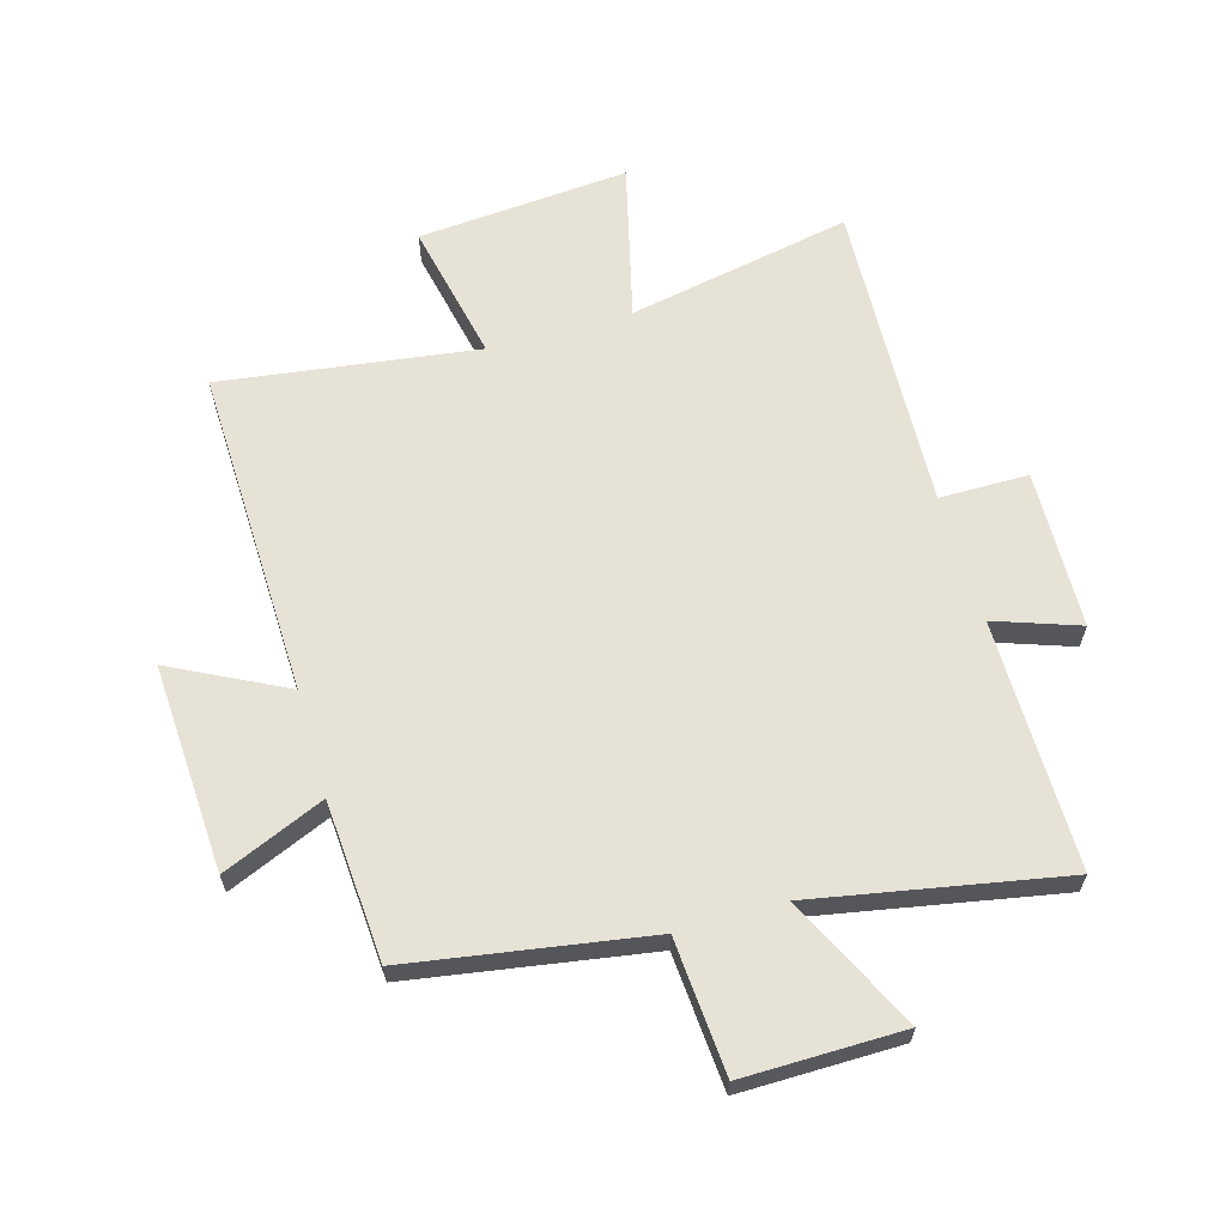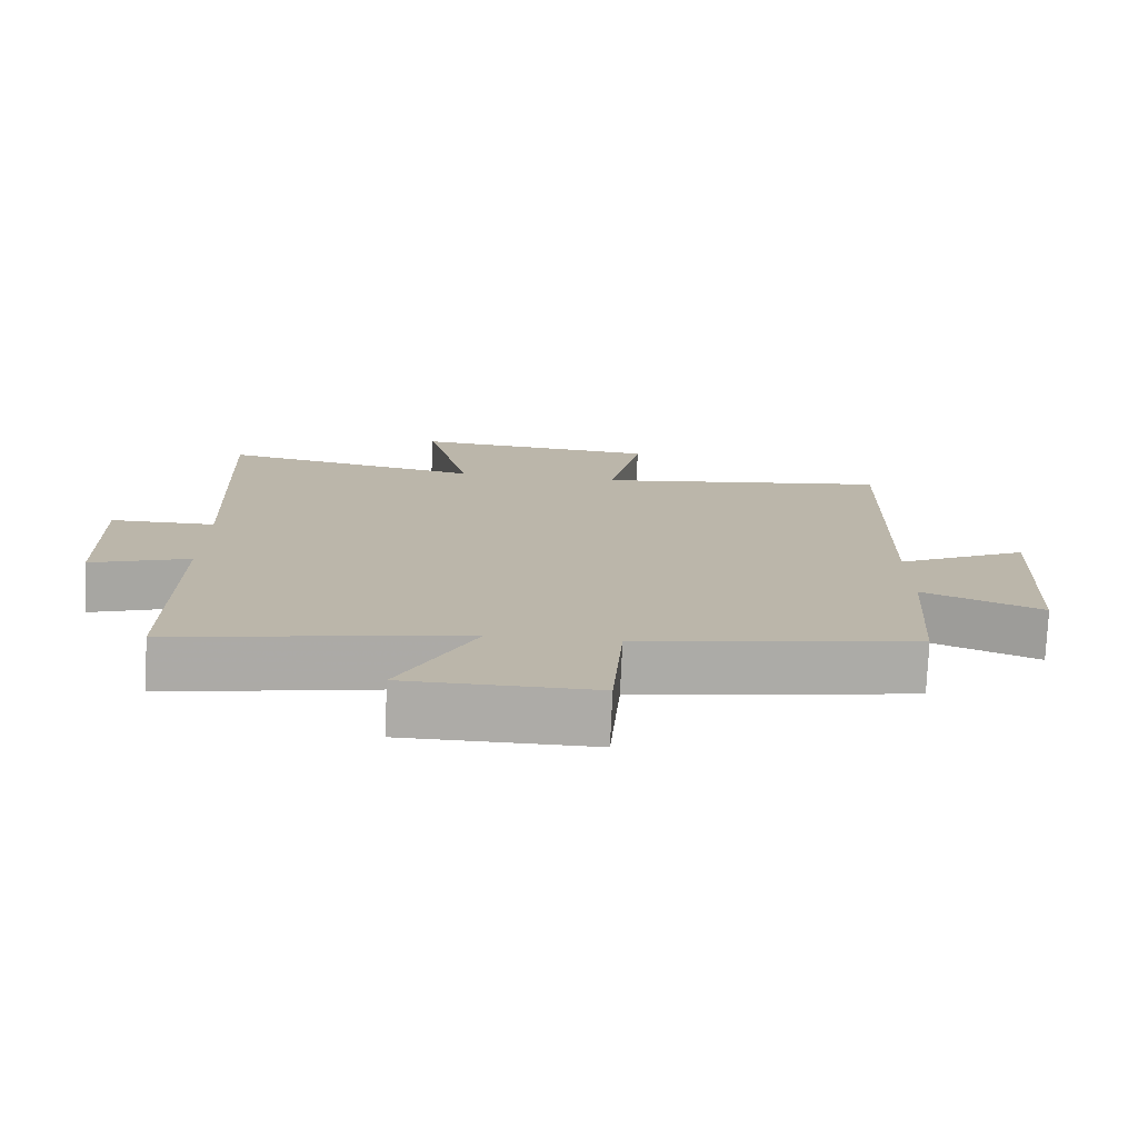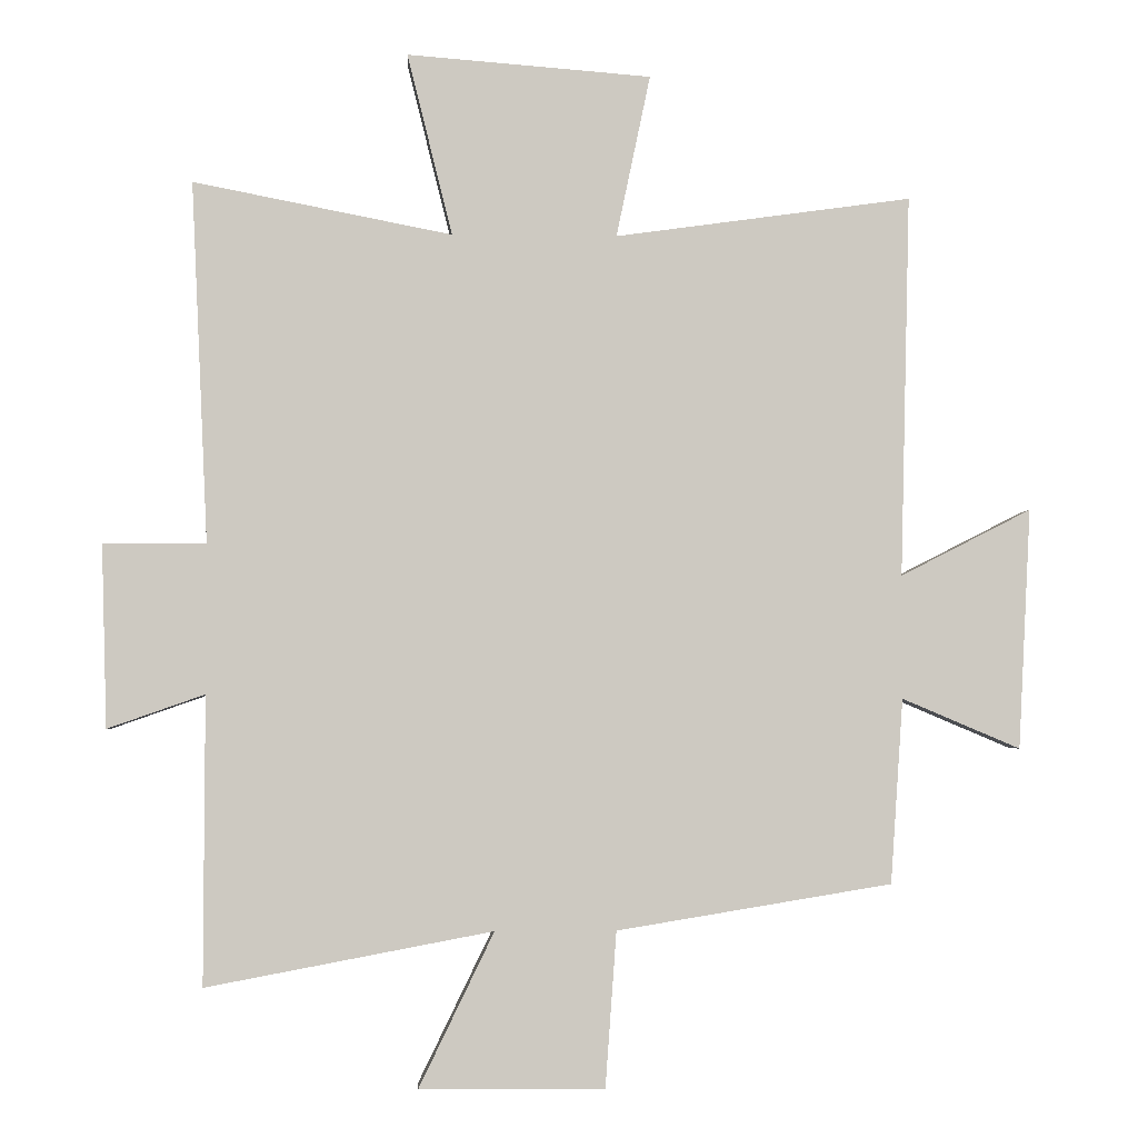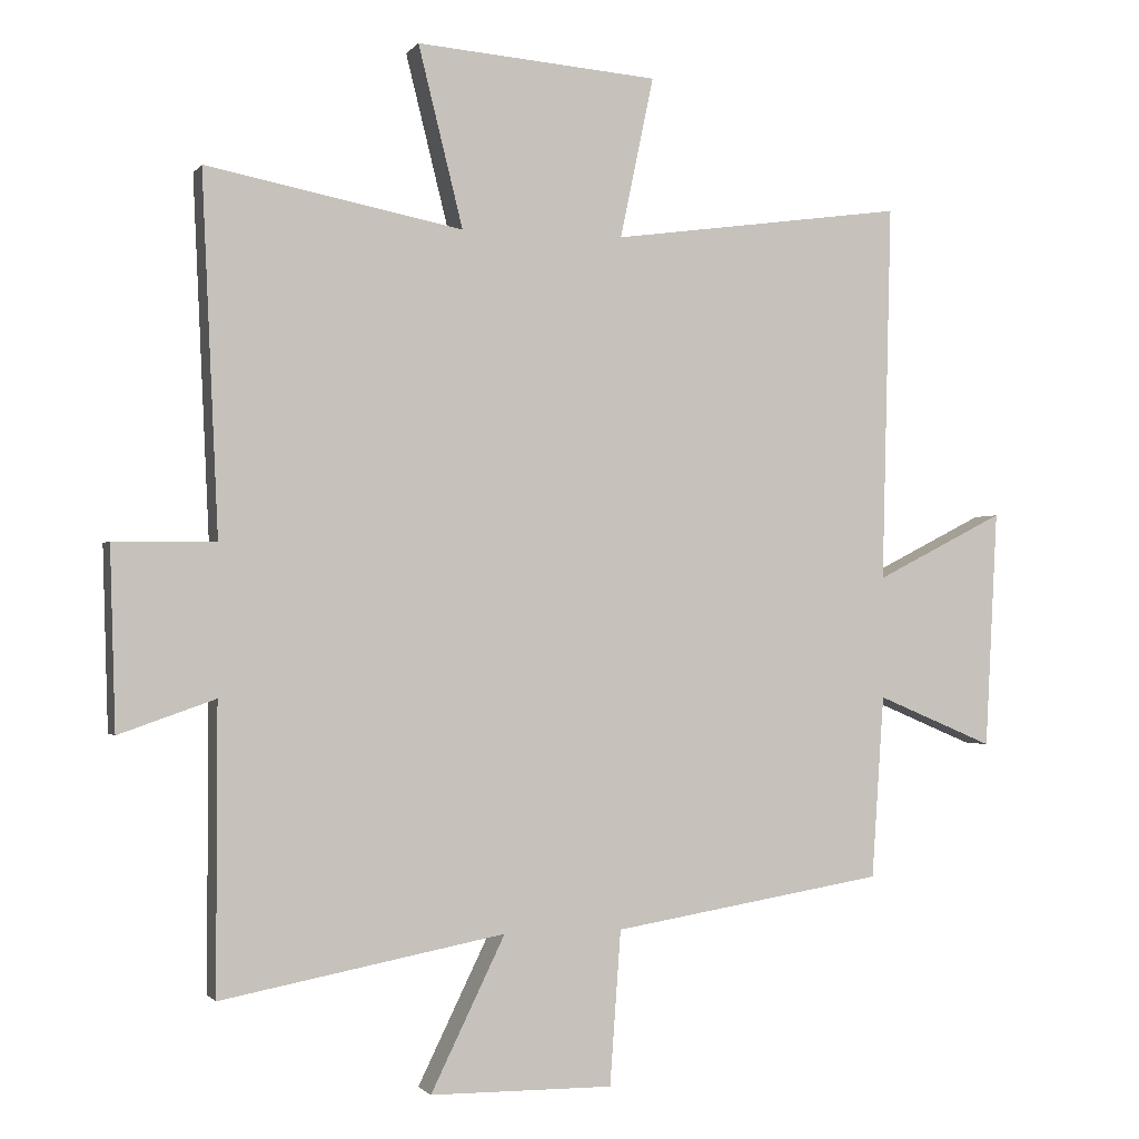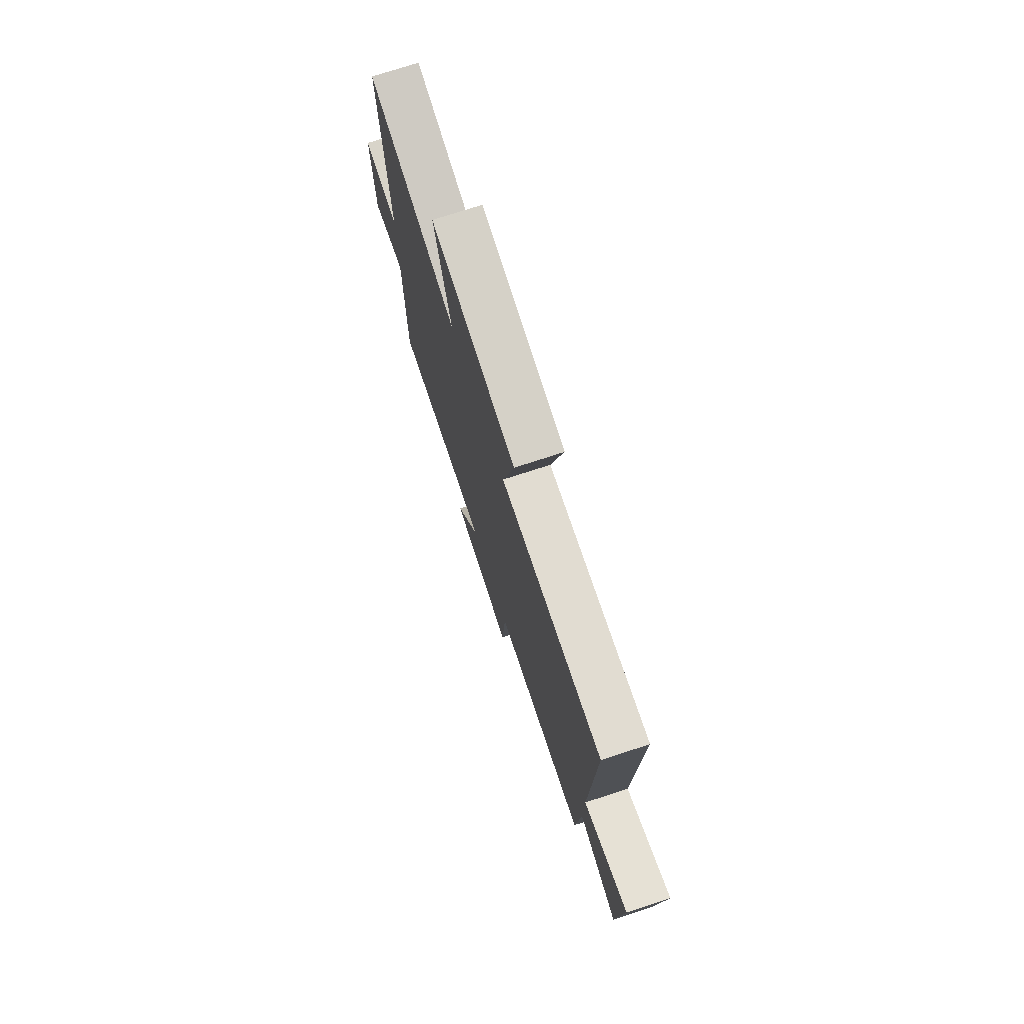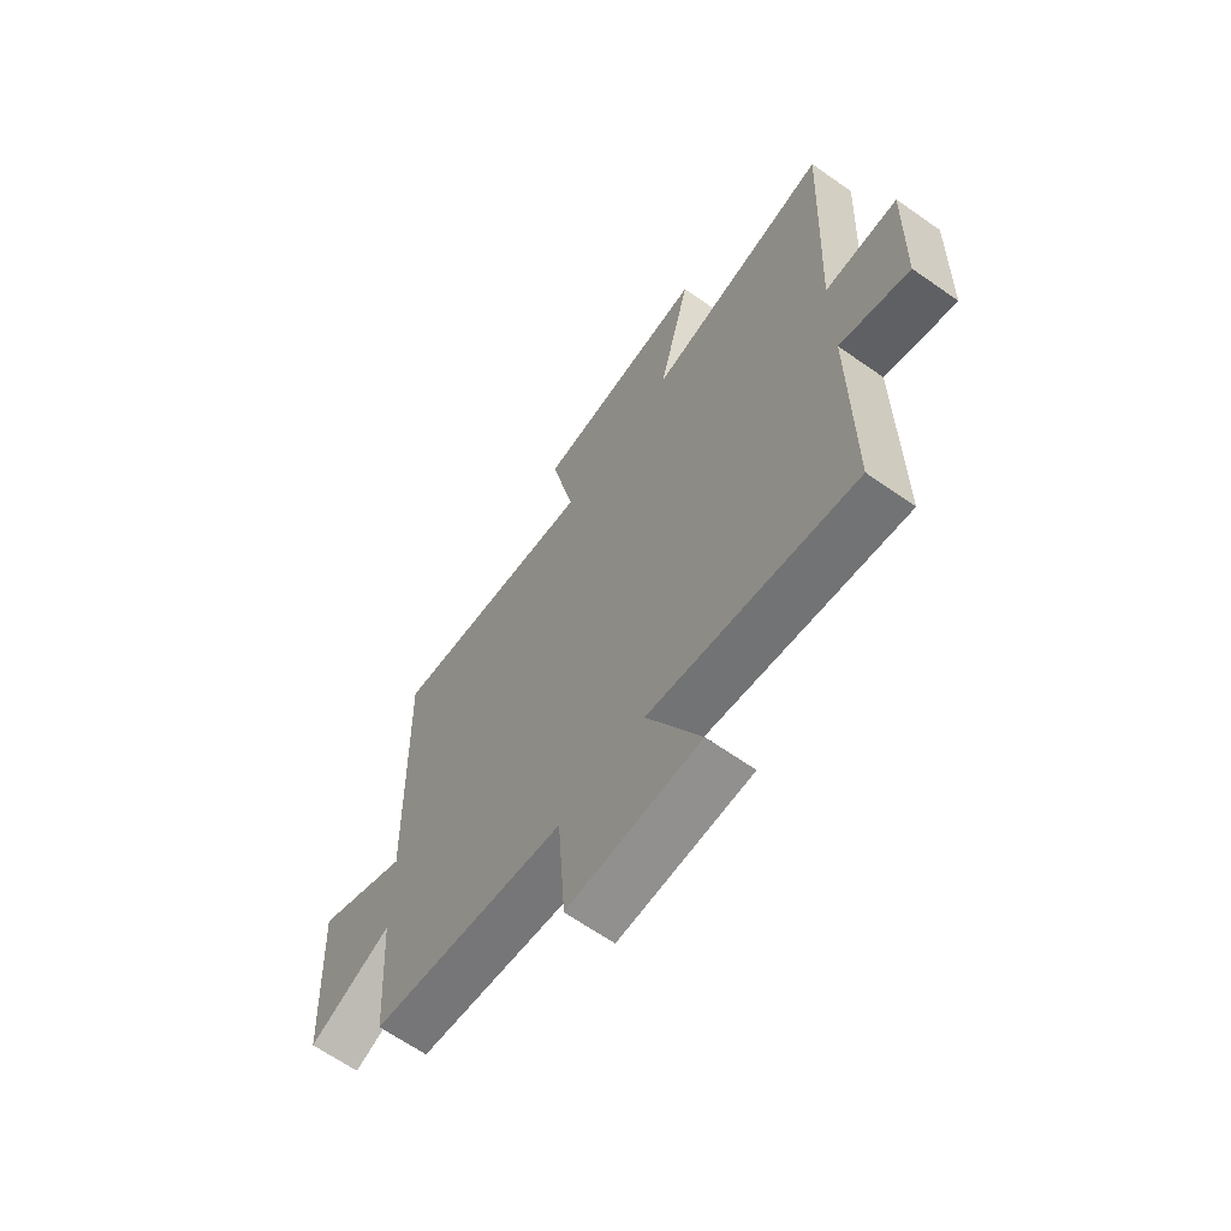
<metadata>
{"format":"obj","ext":"obj","renderer":"f3d","projection":"perspective","resolution":1024,"background":"white","views":[{"elev":63.1,"azim":163.9,"up":"+Y"},{"elev":-76.4,"azim":-2.6,"up":"+Z"},{"elev":-3.0,"azim":-3.0,"up":"+Z"},{"elev":-1.3,"azim":-17.9,"up":"+Z"},{"elev":75.8,"azim":72.0,"up":"+Z"},{"elev":-65.3,"azim":-125.2,"up":"+Z"}]}
</metadata>
<code>
v 0.482 0.07 -0.435
v 0.086 0.07 -0.5
v 0.07 0.07 -0.724
v -0.196 0.07 -0.722
v -0.088 0.07 -0.5
v -0.501 0.07 -0.578
v -0.5 0.07 -0.163
v -0.64 0.07 -0.212
v -0.648 0.07 0.052
v -0.5 0.07 0.053
v -0.524 0.07 0.573
v -0.151 0.07 0.5
v -0.216 0.07 0.762
v 0.136 0.07 0.734
v 0.087 0.07 0.5
v 0.514 0.07 0.559
v 0.5 0.07 0.009
v 0.688 0.07 0.105
v 0.67 0.07 -0.241
v 0.5 0.07 -0.169
v 0.482 0 -0.435
v 0.086 0 -0.5
v 0.07 0 -0.724
v -0.196 0 -0.722
v -0.088 0 -0.5
v -0.501 0 -0.578
v -0.5 0 -0.163
v -0.64 0 -0.212
v -0.648 0 0.052
v -0.5 0 0.053
v -0.524 0 0.573
v -0.151 0 0.5
v -0.216 0 0.762
v 0.136 0 0.734
v 0.087 0 0.5
v 0.514 0 0.559
v 0.5 0 0.009
v 0.688 0 0.105
v 0.67 0 -0.241
v 0.5 0 -0.169
f 17 18 19 20
f 17 20 1 2
f 15 16 17 2
f 12 13 14 15
f 12 15 2 3
f 10 11 12
f 7 8 9 10
f 7 10 12
f 5 6 7 12
f 3 4 5
f 3 5 12
f 40 39 38 37
f 22 21 40 37
f 22 37 36 35
f 35 34 33 32
f 23 22 35 32
f 32 31 30
f 30 29 28 27
f 32 30 27
f 32 27 26 25
f 25 24 23
f 32 25 23
f 1 21 22 2
f 2 22 23 3
f 3 23 24 4
f 4 24 25 5
f 5 25 26 6
f 6 26 27 7
f 7 27 28 8
f 8 28 29 9
f 9 29 30 10
f 10 30 31 11
f 11 31 32 12
f 12 32 33 13
f 13 33 34 14
f 14 34 35 15
f 15 35 36 16
f 16 36 37 17
f 17 37 38 18
f 18 38 39 19
f 19 39 40 20
f 20 40 21 1

</code>
